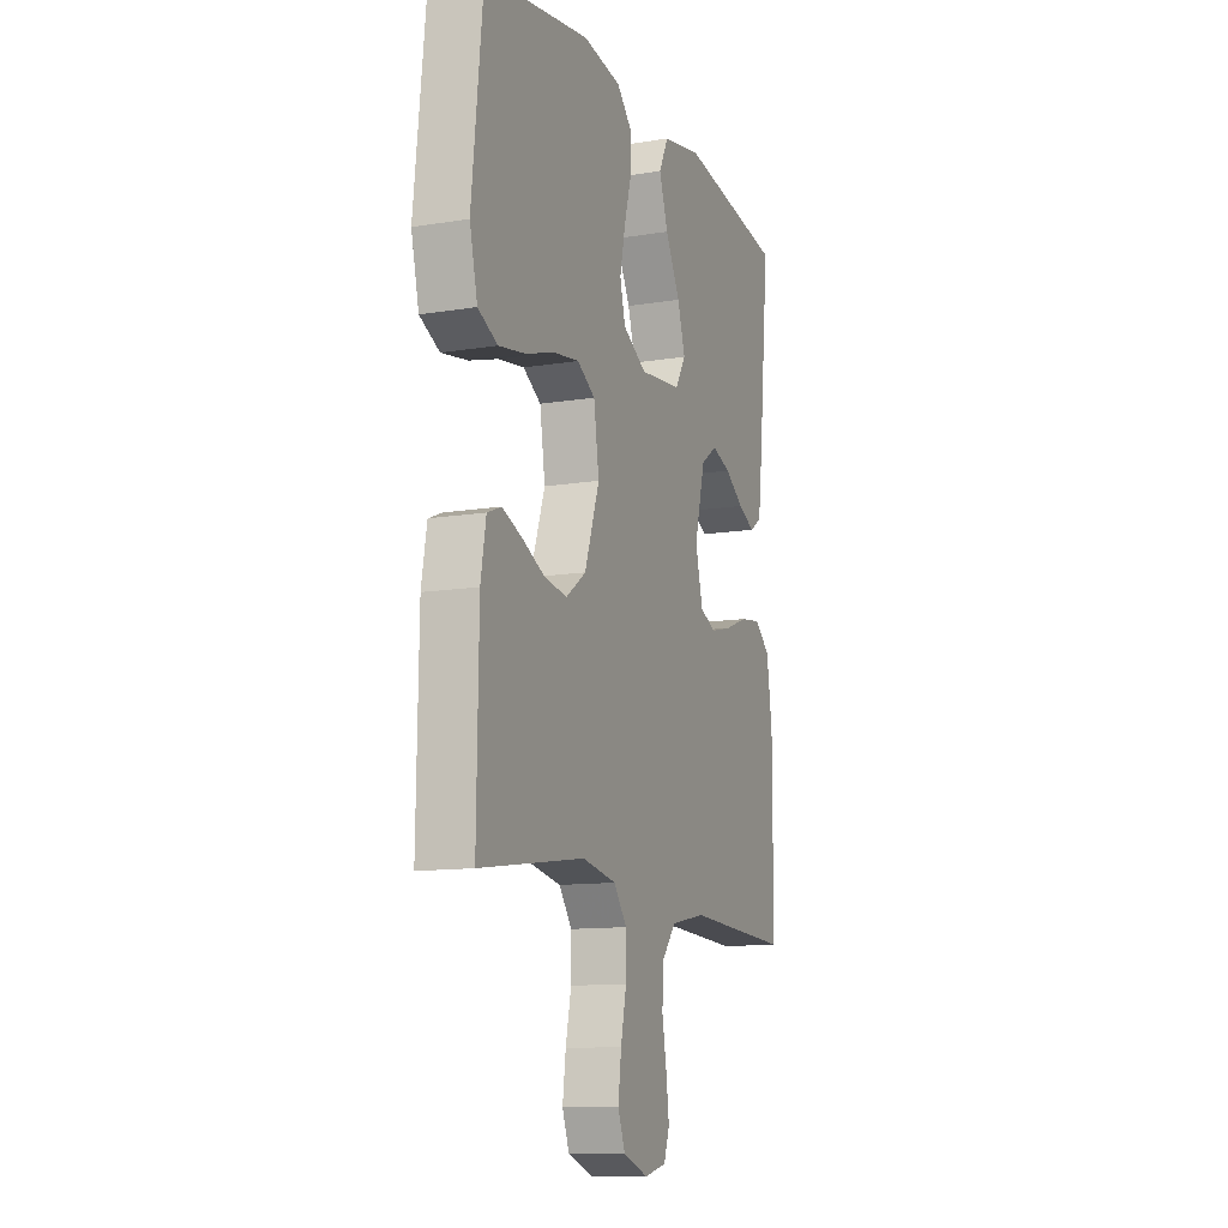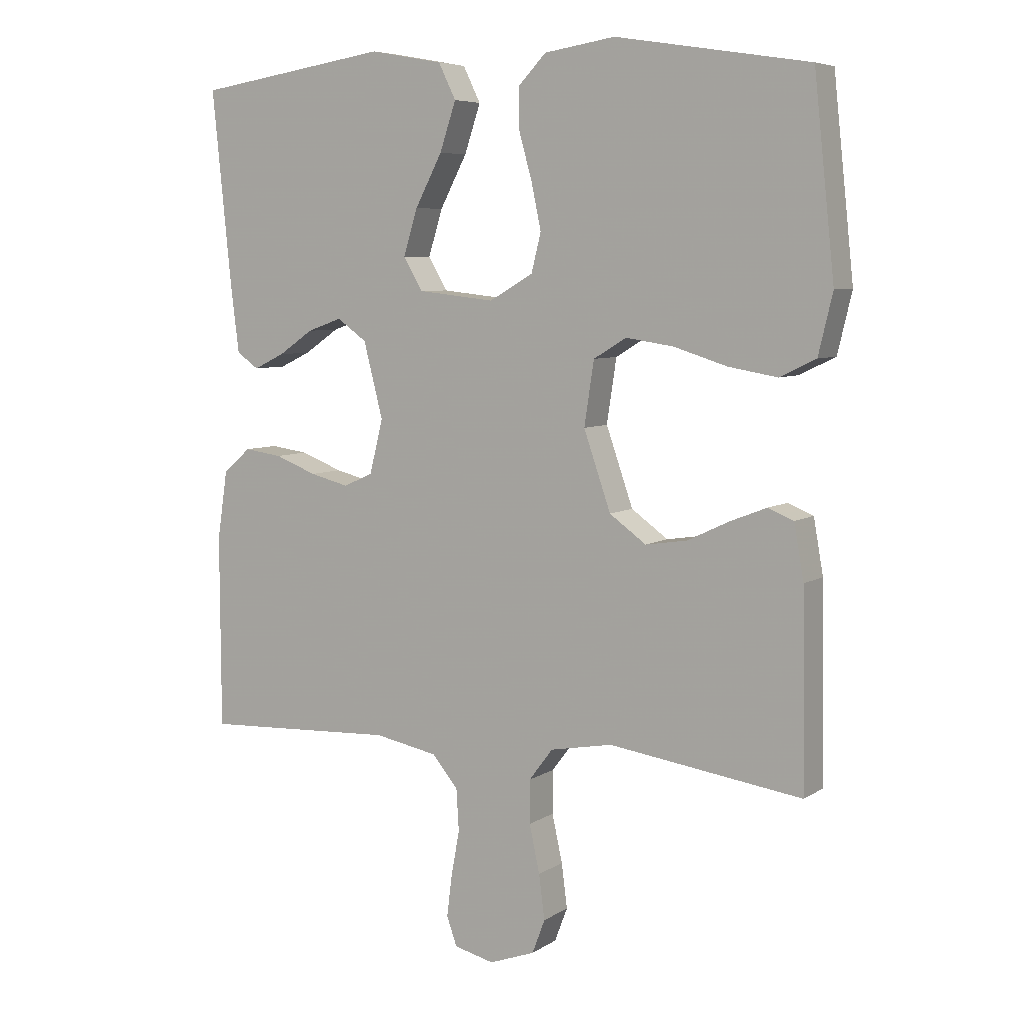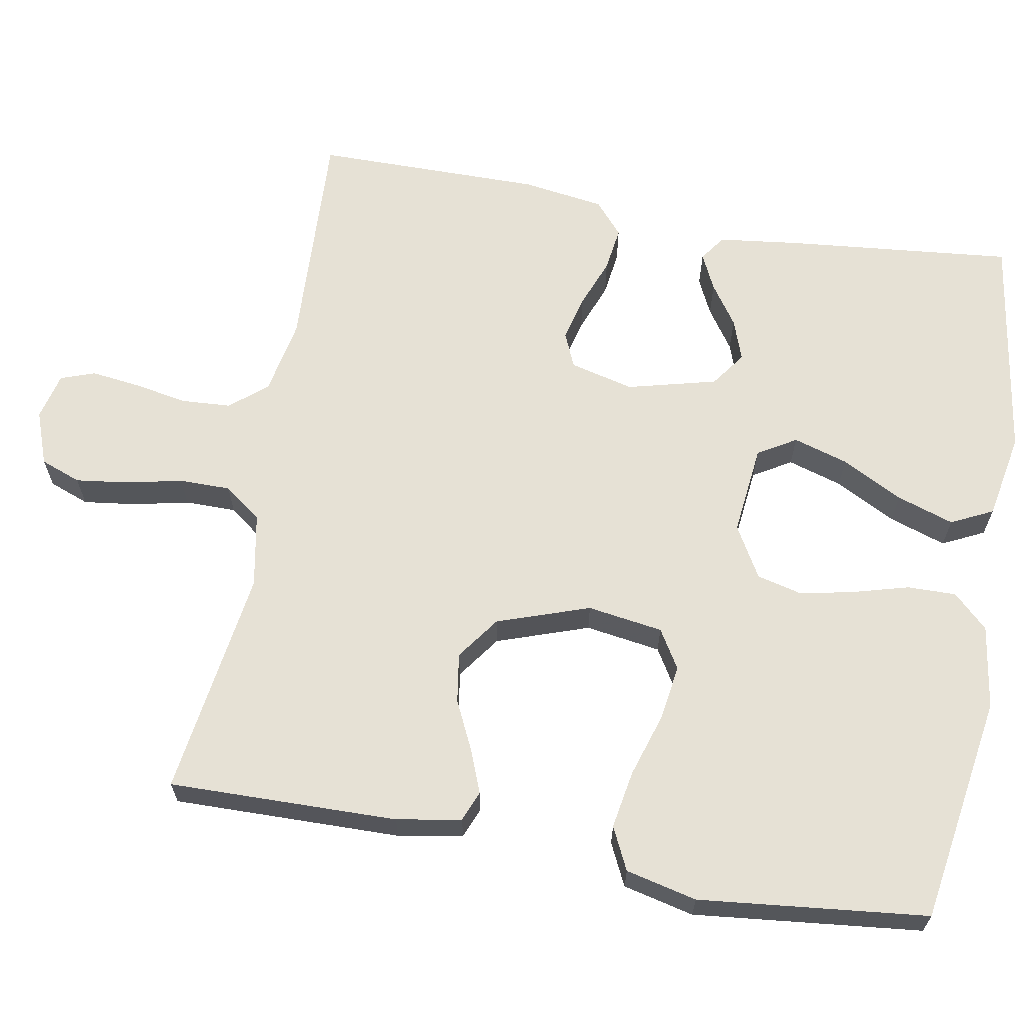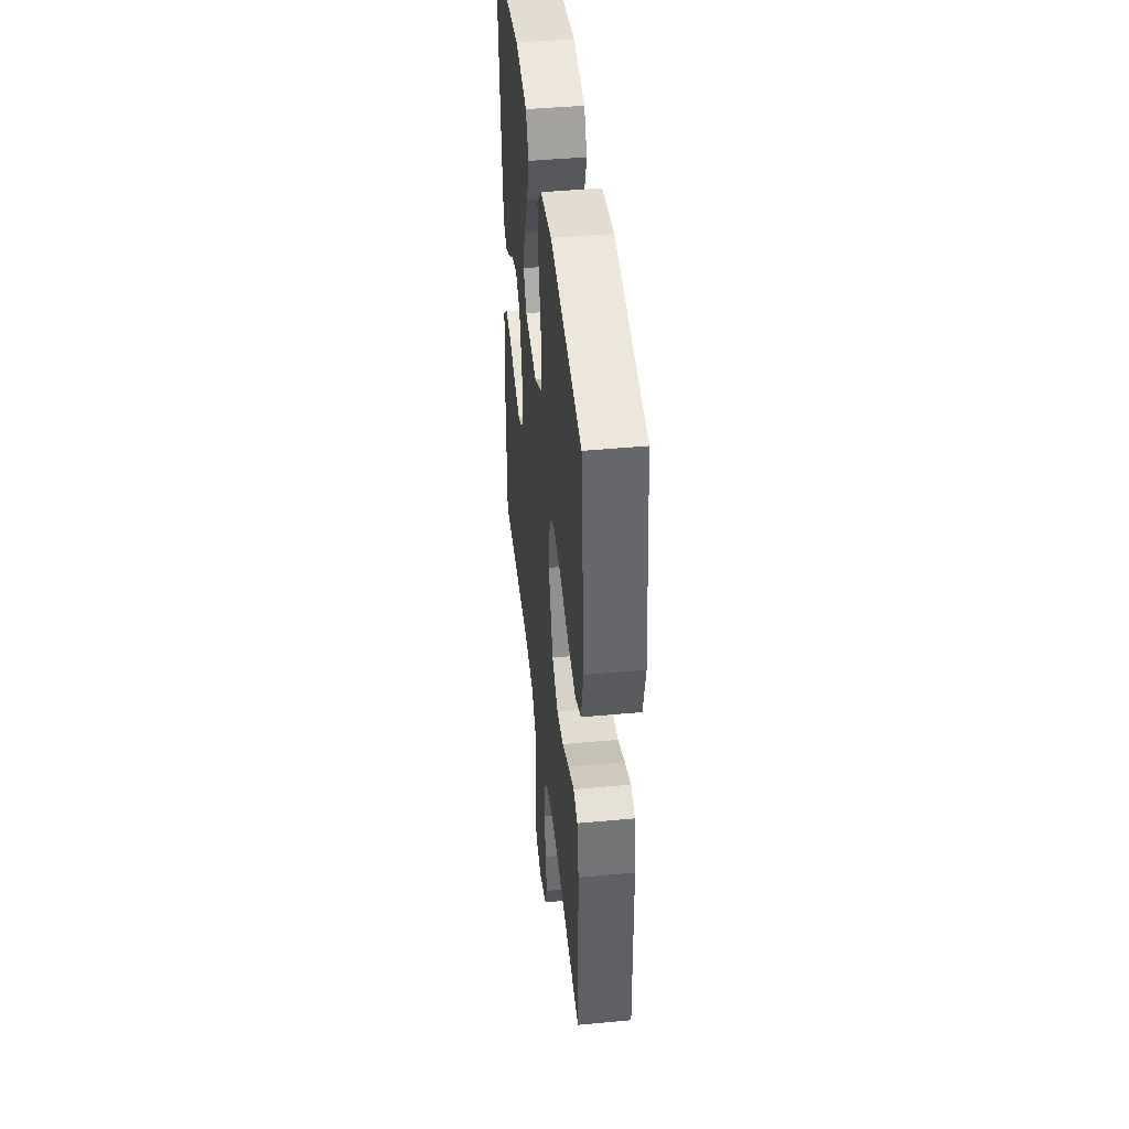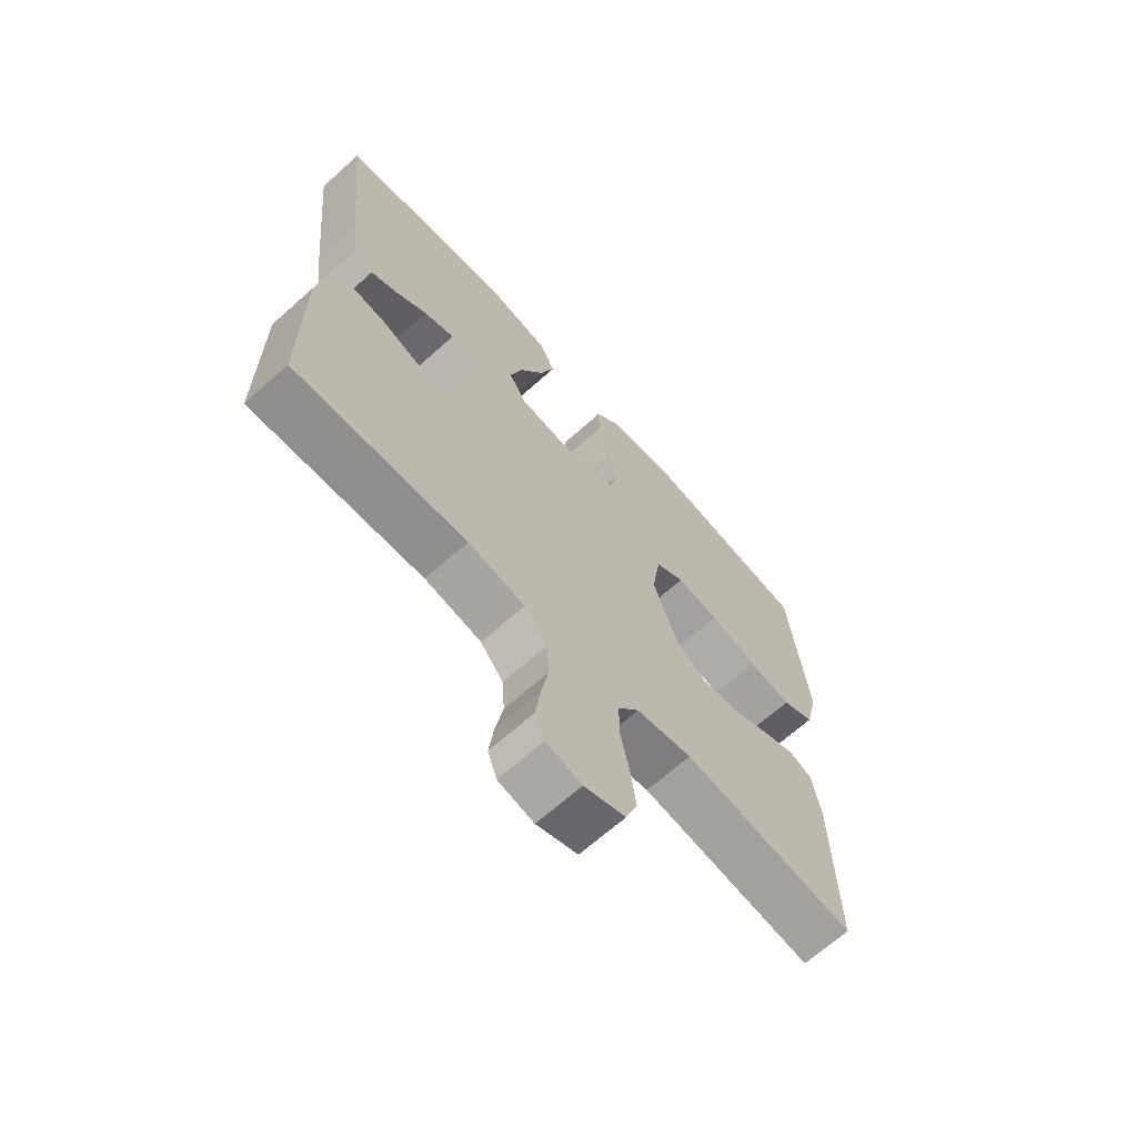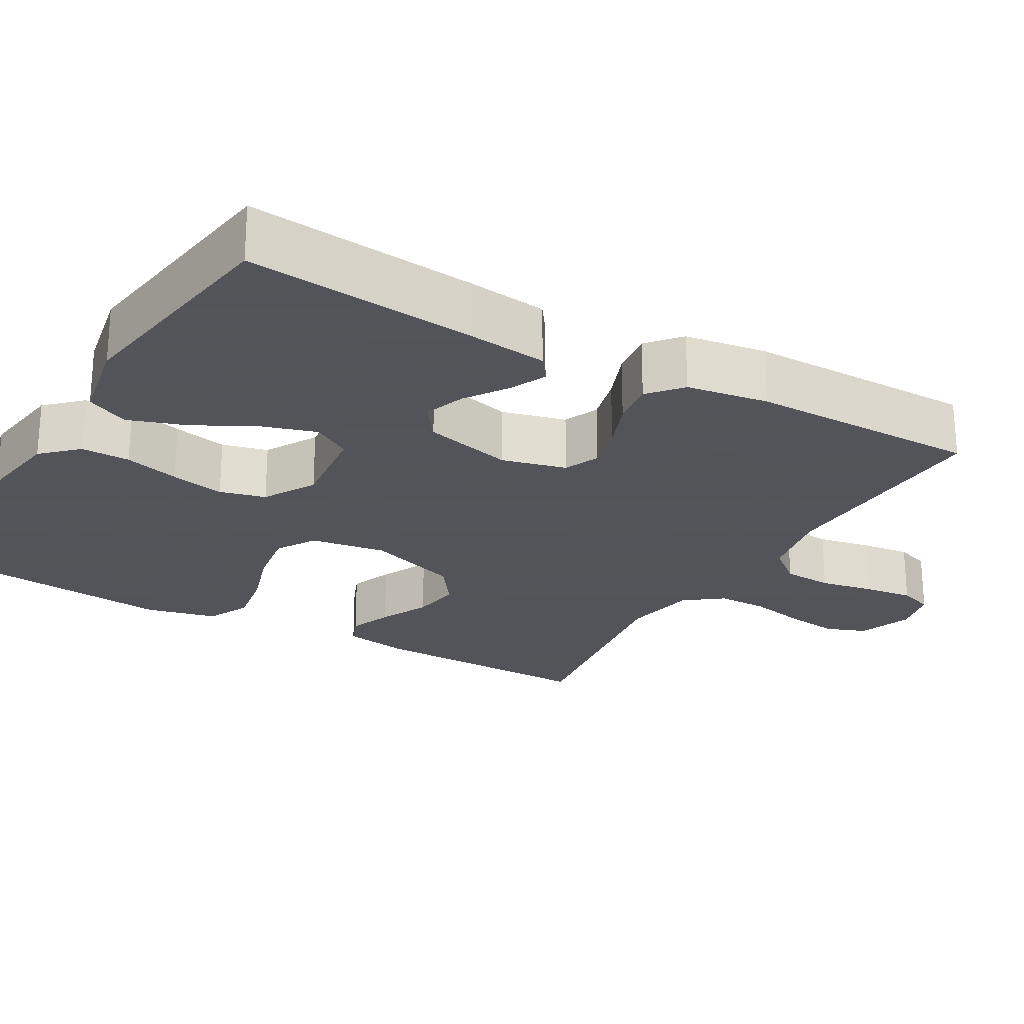
<metadata>
{"format":"obj","ext":"obj","renderer":"f3d","projection":"perspective","resolution":1024,"background":"white","views":[{"elev":-11.9,"azim":-68.6,"up":"+Z"},{"elev":6.5,"azim":-150.1,"up":"+Z"},{"elev":64.6,"azim":-79.8,"up":"+Y"},{"elev":44.1,"azim":-96.2,"up":"+Z"},{"elev":-67.0,"azim":131.9,"up":"+Z"},{"elev":-23.9,"azim":60.3,"up":"+Y"}]}
</metadata>
<code>
v -0.5 0.07 0.5
v -0.2 0.07 0.548
v -0.09 0.07 0.531
v -0.047 0.07 0.486
v -0.048 0.07 0.422
v -0.068 0.07 0.35
v -0.083 0.07 0.279
v -0.068 0.07 0.219
v 0 0.07 0.18
v 0.119 0.07 0.193
v 0.149 0.07 0.243
v 0.127 0.07 0.315
v 0.085 0.07 0.395
v 0.06 0.07 0.47
v 0.087 0.07 0.525
v 0.2 0.07 0.546
v 0.5 0.07 0.5
v 0.47 0.07 0.2
v 0.457 0.07 0.095
v 0.423 0.07 0.071
v 0.375 0.07 0.094
v 0.321 0.07 0.131
v 0.267 0.07 0.15
v 0.221 0.07 0.117
v 0.191 0.07 0
v 0.212 0.07 -0.084
v 0.258 0.07 -0.104
v 0.318 0.07 -0.089
v 0.383 0.07 -0.064
v 0.442 0.07 -0.056
v 0.485 0.07 -0.093
v 0.501 0.07 -0.2
v 0.5 0.07 -0.5
v 0.2 0.07 -0.486
v 0.101 0.07 -0.505
v 0.061 0.07 -0.553
v 0.057 0.07 -0.618
v 0.07 0.07 -0.689
v 0.078 0.07 -0.753
v 0.062 0.07 -0.798
v 0 0.07 -0.813
v -0.071 0.07 -0.787
v -0.091 0.07 -0.734
v -0.082 0.07 -0.665
v -0.066 0.07 -0.591
v -0.066 0.07 -0.524
v -0.103 0.07 -0.475
v -0.2 0.07 -0.457
v -0.5 0.07 -0.5
v -0.495 0.07 -0.2
v -0.48 0.07 -0.115
v -0.44 0.07 -0.099
v -0.384 0.07 -0.121
v -0.319 0.07 -0.152
v -0.254 0.07 -0.162
v -0.197 0.07 -0.121
v -0.155 0.07 0
v -0.17 0.07 0.099
v -0.221 0.07 0.13
v -0.295 0.07 0.119
v -0.378 0.07 0.093
v -0.454 0.07 0.08
v -0.51 0.07 0.107
v -0.532 0.07 0.2
v -0.5 0 0.5
v -0.2 0 0.548
v -0.09 0 0.531
v -0.047 0 0.486
v -0.048 0 0.422
v -0.068 0 0.35
v -0.083 0 0.279
v -0.068 0 0.219
v 0 0 0.18
v 0.119 0 0.193
v 0.149 0 0.243
v 0.127 0 0.315
v 0.085 0 0.395
v 0.06 0 0.47
v 0.087 0 0.525
v 0.2 0 0.546
v 0.5 0 0.5
v 0.47 0 0.2
v 0.457 0 0.095
v 0.423 0 0.071
v 0.375 0 0.094
v 0.321 0 0.131
v 0.267 0 0.15
v 0.221 0 0.117
v 0.191 0 0
v 0.212 0 -0.084
v 0.258 0 -0.104
v 0.318 0 -0.089
v 0.383 0 -0.064
v 0.442 0 -0.056
v 0.485 0 -0.093
v 0.501 0 -0.2
v 0.5 0 -0.5
v 0.2 0 -0.486
v 0.101 0 -0.505
v 0.061 0 -0.553
v 0.057 0 -0.618
v 0.07 0 -0.689
v 0.078 0 -0.753
v 0.062 0 -0.798
v 0 0 -0.813
v -0.071 0 -0.787
v -0.091 0 -0.734
v -0.082 0 -0.665
v -0.066 0 -0.591
v -0.066 0 -0.524
v -0.103 0 -0.475
v -0.2 0 -0.457
v -0.5 0 -0.5
v -0.495 0 -0.2
v -0.48 0 -0.115
v -0.44 0 -0.099
v -0.384 0 -0.121
v -0.319 0 -0.152
v -0.254 0 -0.162
v -0.197 0 -0.121
v -0.155 0 0
v -0.17 0 0.099
v -0.221 0 0.13
v -0.295 0 0.119
v -0.378 0 0.093
v -0.454 0 0.08
v -0.51 0 0.107
v -0.532 0 0.2
f 4 5 6
f 3 4 6
f 2 3 6
f 1 2 6
f 64 1 6
f 63 64 6
f 62 63 6
f 61 62 6
f 60 61 6
f 59 60 6 7
f 58 59 7 8
f 57 58 8 9
f 56 57 9 10
f 52 53 54
f 51 52 54
f 50 51 54
f 49 50 54
f 48 49 54
f 47 48 54 55
f 46 47 55 56
f 43 44 45
f 42 43 45
f 41 42 45
f 40 41 45
f 39 40 45
f 38 39 45
f 37 38 45
f 36 37 45 46
f 46 56 10
f 36 46 10
f 35 36 10
f 32 33 34
f 31 32 34
f 30 31 34
f 29 30 34
f 28 29 34
f 27 28 34 35
f 20 21 22
f 19 20 22
f 18 19 22
f 17 18 22
f 16 17 22
f 15 16 22
f 14 15 22
f 13 14 22
f 12 13 22
f 11 12 22 23
f 10 11 23 24
f 26 27 35
f 25 26 35 10
f 10 24 25
f 70 69 68
f 70 68 67
f 70 67 66
f 70 66 65
f 70 65 128
f 70 128 127
f 70 127 126
f 70 126 125
f 70 125 124
f 71 70 124 123
f 72 71 123 122
f 73 72 122 121
f 74 73 121 120
f 118 117 116
f 118 116 115
f 118 115 114
f 118 114 113
f 118 113 112
f 119 118 112 111
f 120 119 111 110
f 109 108 107
f 109 107 106
f 109 106 105
f 109 105 104
f 109 104 103
f 109 103 102
f 109 102 101
f 110 109 101 100
f 74 120 110
f 74 110 100
f 74 100 99
f 98 97 96
f 98 96 95
f 98 95 94
f 98 94 93
f 98 93 92
f 99 98 92 91
f 86 85 84
f 86 84 83
f 86 83 82
f 86 82 81
f 86 81 80
f 86 80 79
f 86 79 78
f 86 78 77
f 86 77 76
f 87 86 76 75
f 88 87 75 74
f 99 91 90
f 74 99 90 89
f 89 88 74
f 1 65 66 2
f 2 66 67 3
f 3 67 68 4
f 4 68 69 5
f 5 69 70 6
f 6 70 71 7
f 7 71 72 8
f 8 72 73 9
f 9 73 74 10
f 10 74 75 11
f 11 75 76 12
f 12 76 77 13
f 13 77 78 14
f 14 78 79 15
f 15 79 80 16
f 16 80 81 17
f 17 81 82 18
f 18 82 83 19
f 19 83 84 20
f 20 84 85 21
f 21 85 86 22
f 22 86 87 23
f 23 87 88 24
f 24 88 89 25
f 25 89 90 26
f 26 90 91 27
f 27 91 92 28
f 28 92 93 29
f 29 93 94 30
f 30 94 95 31
f 31 95 96 32
f 32 96 97 33
f 33 97 98 34
f 34 98 99 35
f 35 99 100 36
f 36 100 101 37
f 37 101 102 38
f 38 102 103 39
f 39 103 104 40
f 40 104 105 41
f 41 105 106 42
f 42 106 107 43
f 43 107 108 44
f 44 108 109 45
f 45 109 110 46
f 46 110 111 47
f 47 111 112 48
f 48 112 113 49
f 49 113 114 50
f 50 114 115 51
f 51 115 116 52
f 52 116 117 53
f 53 117 118 54
f 54 118 119 55
f 55 119 120 56
f 56 120 121 57
f 57 121 122 58
f 58 122 123 59
f 59 123 124 60
f 60 124 125 61
f 61 125 126 62
f 62 126 127 63
f 63 127 128 64
f 64 128 65 1

</code>
